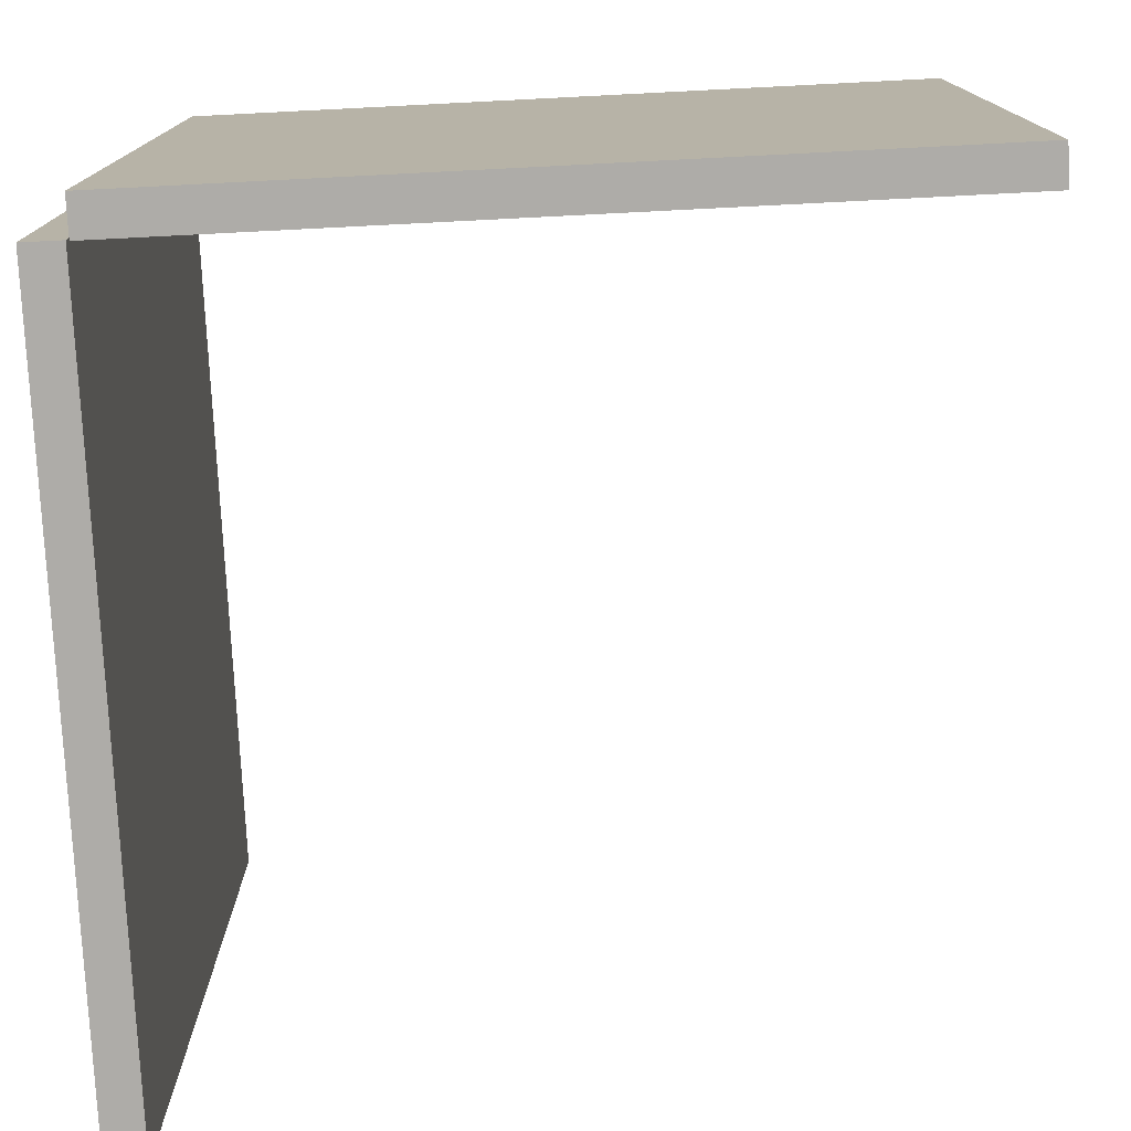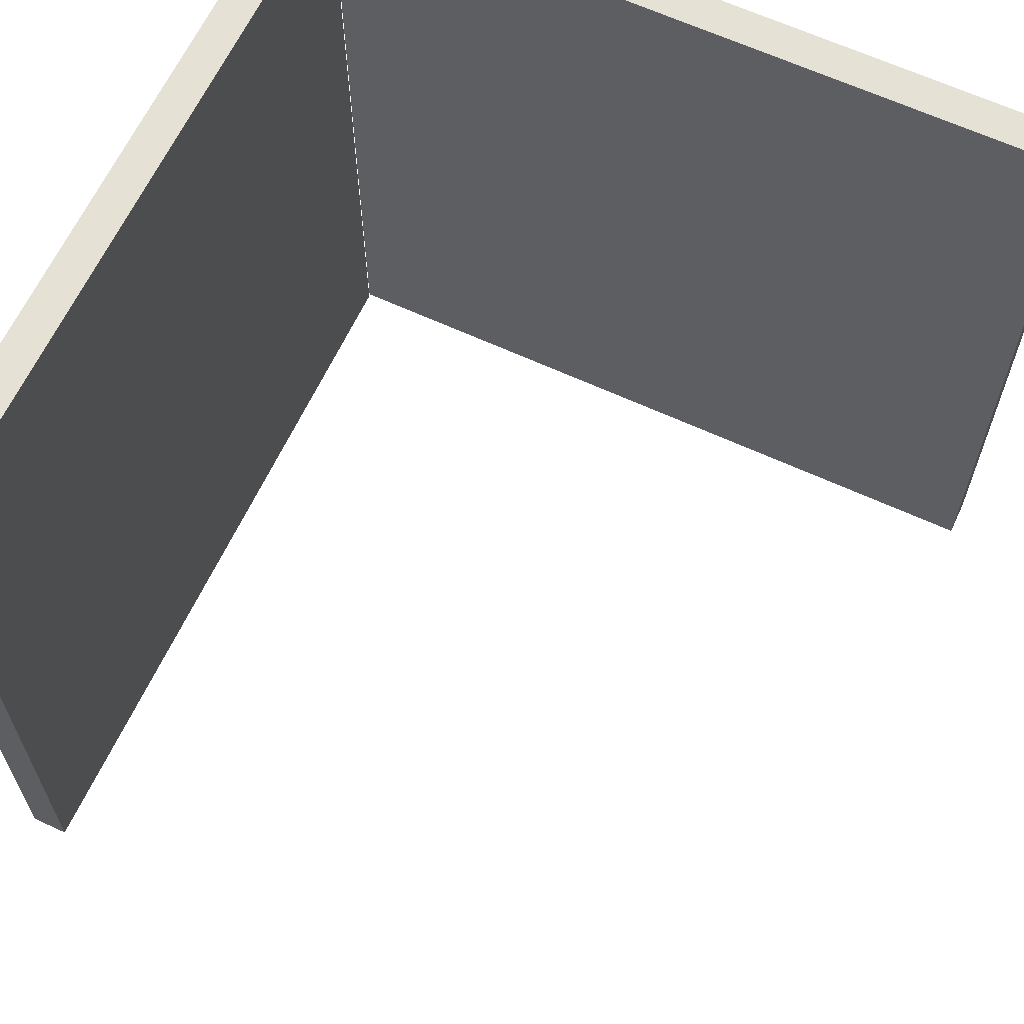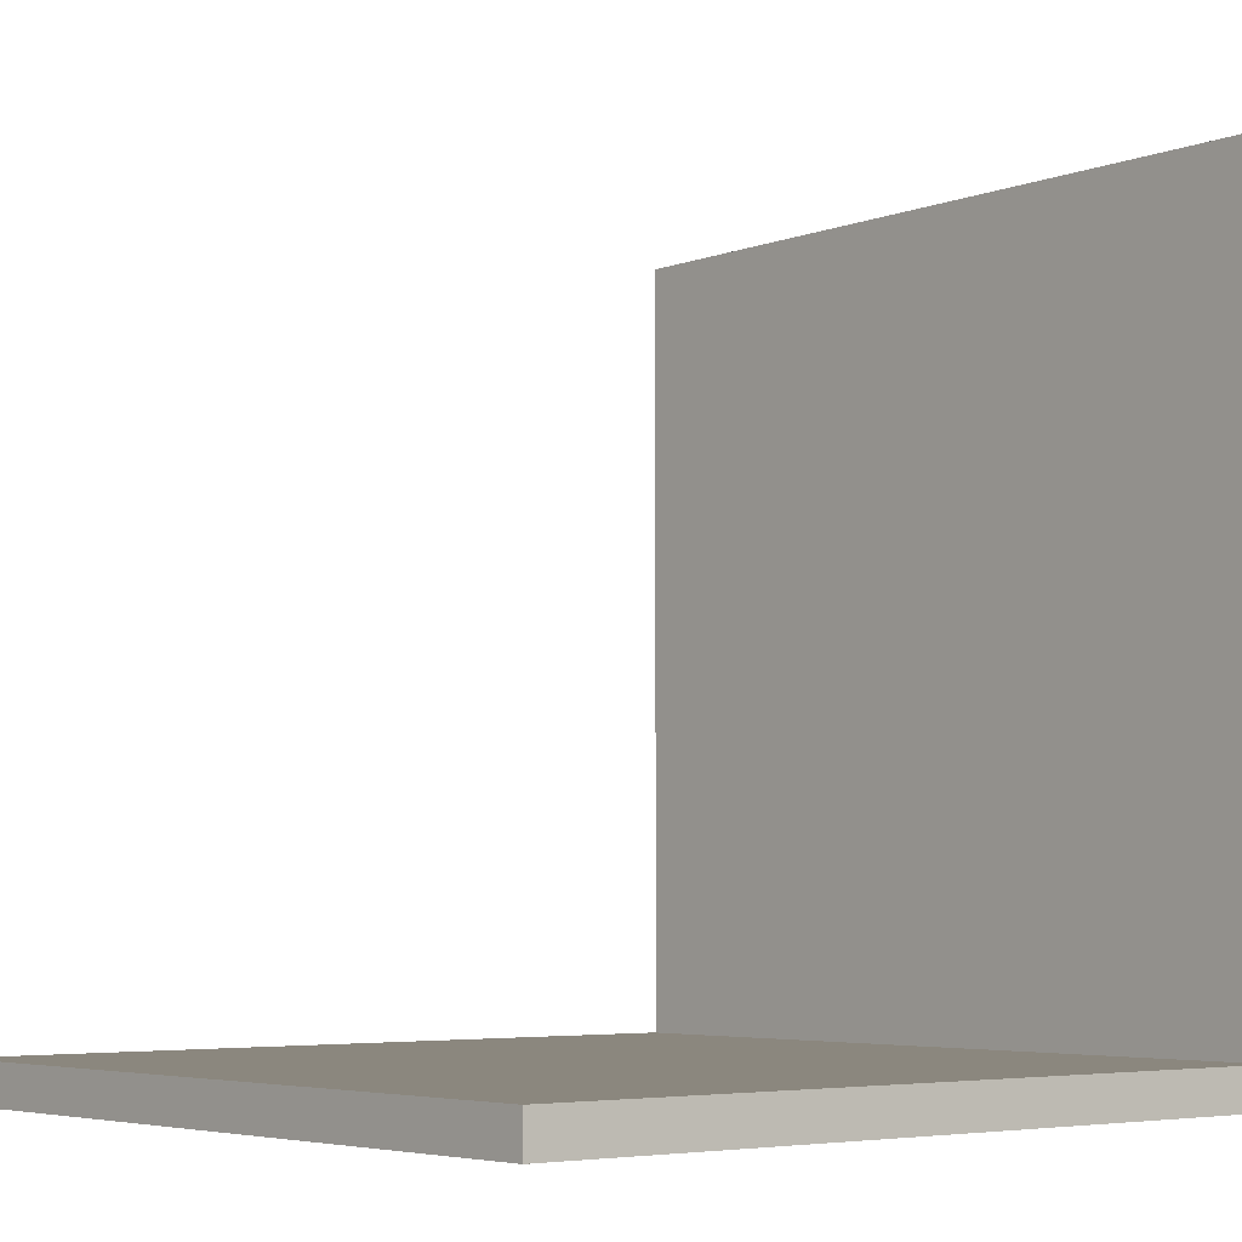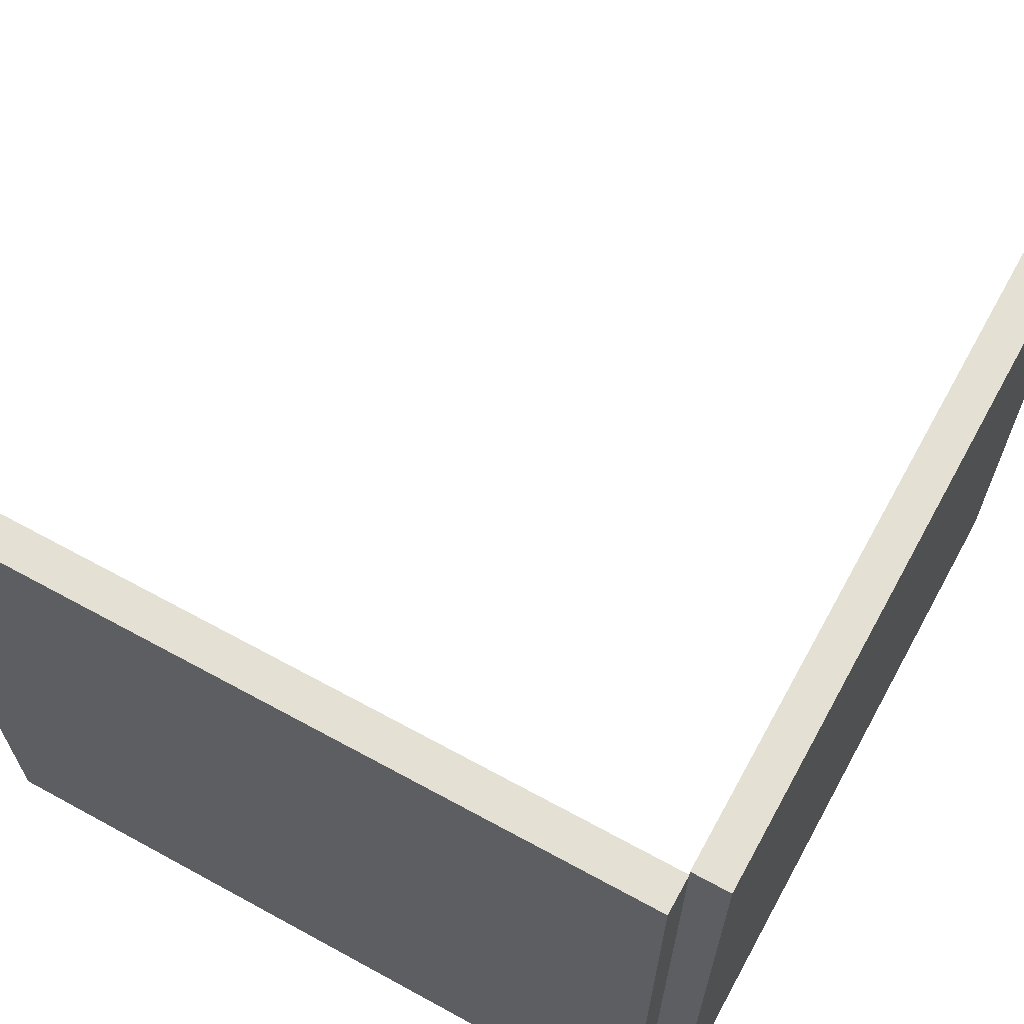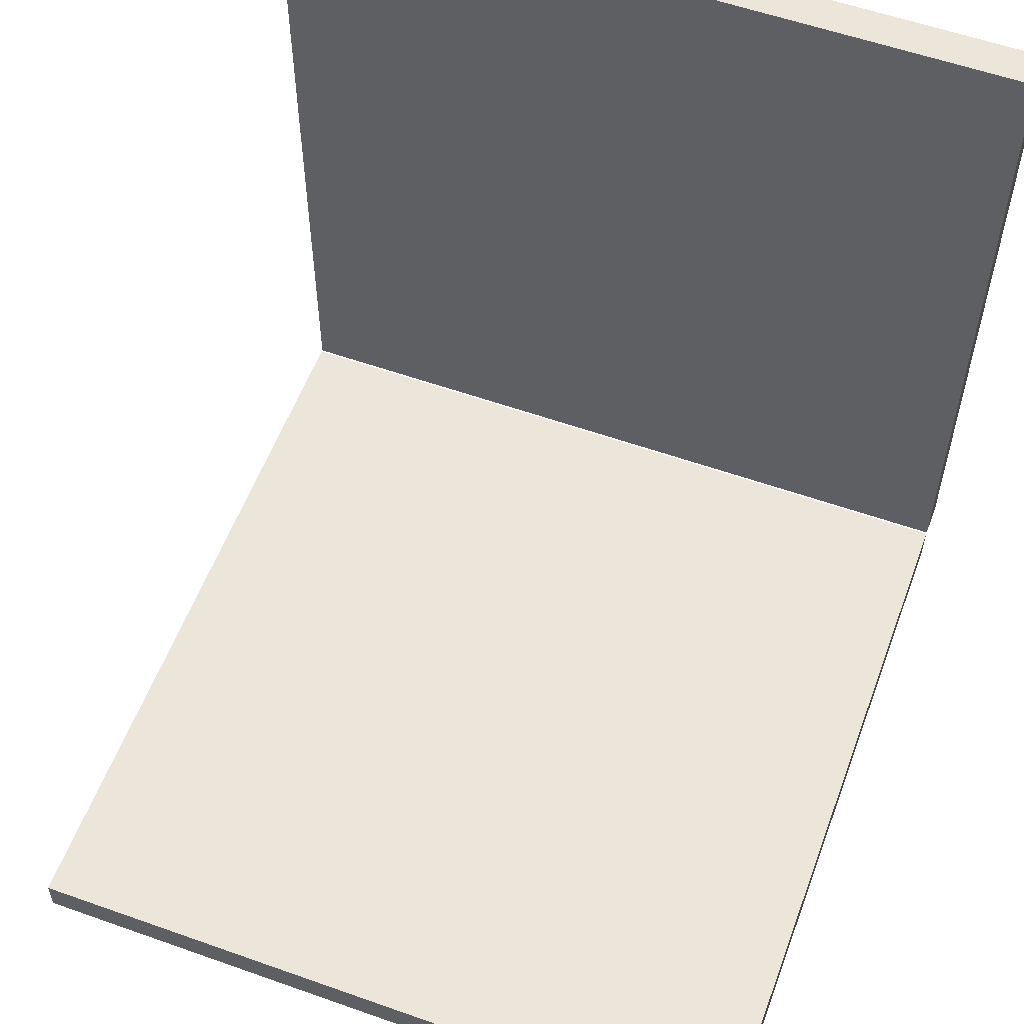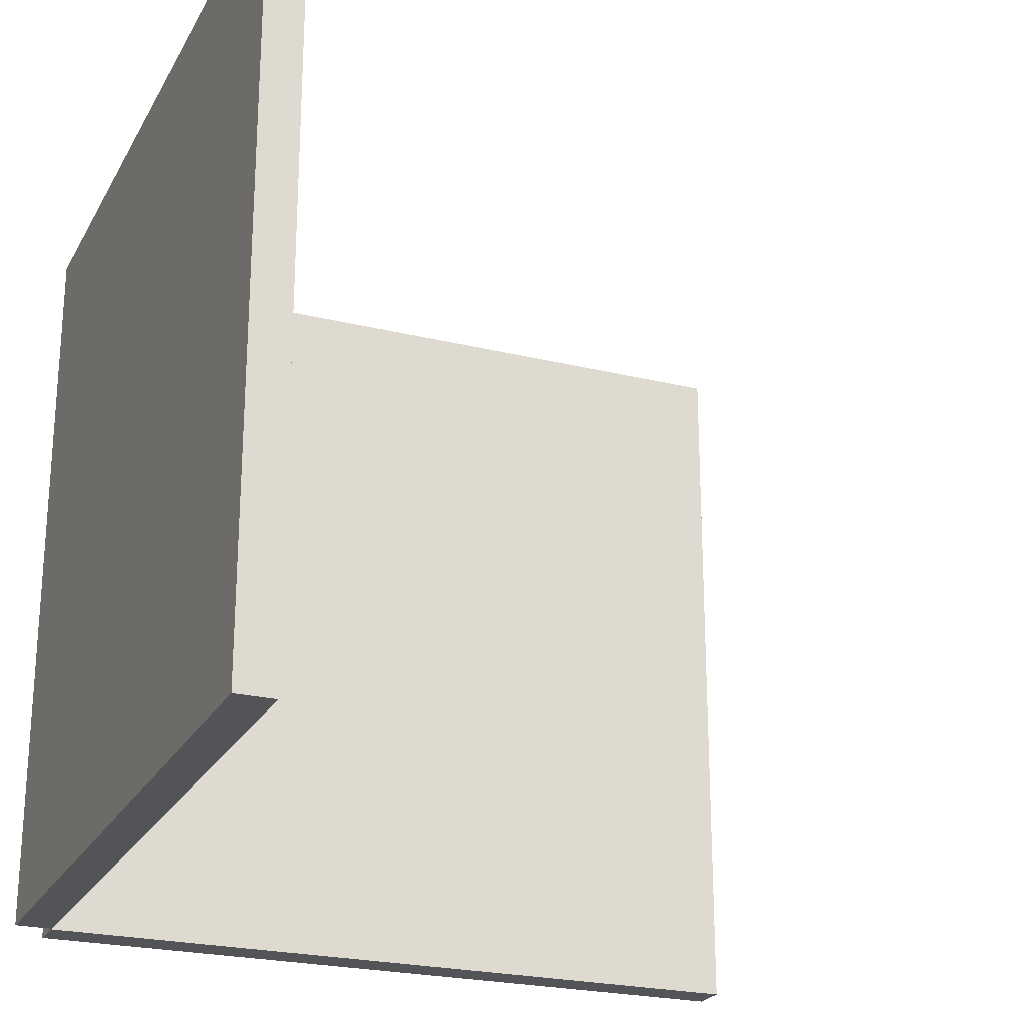
<metadata>
{"format":"obj","ext":"obj","renderer":"f3d","projection":"perspective","resolution":1024,"background":"white","views":[{"elev":-76.9,"azim":2.9,"up":"+Z"},{"elev":64.1,"azim":115.0,"up":"+Z"},{"elev":-4.9,"azim":140.1,"up":"+Y"},{"elev":65.6,"azim":-61.2,"up":"+Z"},{"elev":56.8,"azim":110.3,"up":"+Y"},{"elev":-23.6,"azim":67.6,"up":"+Z"}]}
</metadata>
<code>
v -1 -0.1 -1.004
v -1 0 -1.004
v 1 -0.1 -1.004
v 1 0 -1.004
v 1 -0.1 0.9964
v 1 0 0.9964
v -1 -0.1 0.9964
v -1 0 0.9964
f 1 2 4 3
f 3 4 6 5
f 5 6 8 7
f 7 8 2 1
f 2 8 6 4
f 7 1 3 5
v -1.107 1.998 -1.004
v -1.007 1.998 -1.004
v -1.107 -0.002316 -1.004
v -1.007 -0.002316 -1.004
v -1.107 -0.002316 0.9964
v -1.007 -0.002316 0.9964
v -1.107 1.998 0.9964
v -1.007 1.998 0.9964
f 9 10 12 11
f 11 12 14 13
f 13 14 16 15
f 15 16 10 9
f 10 16 14 12
f 15 9 11 13

</code>
